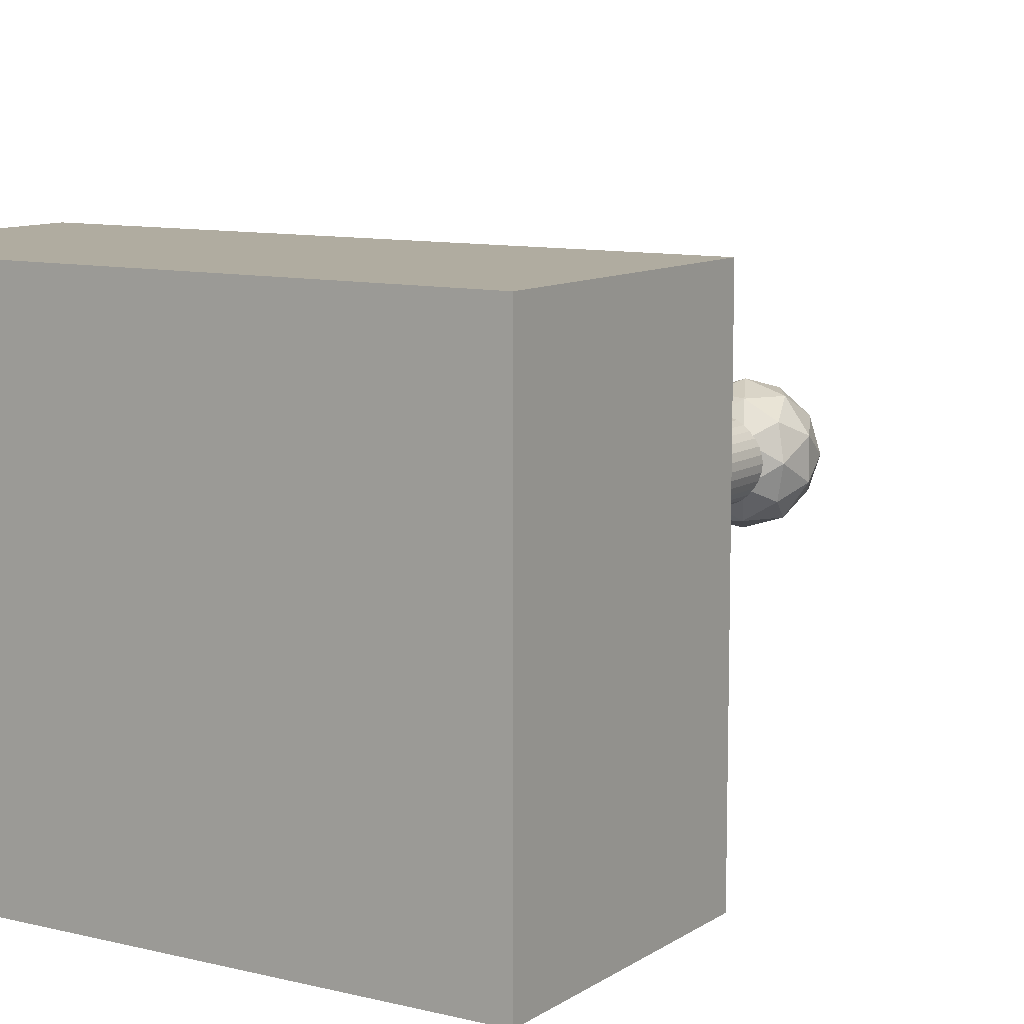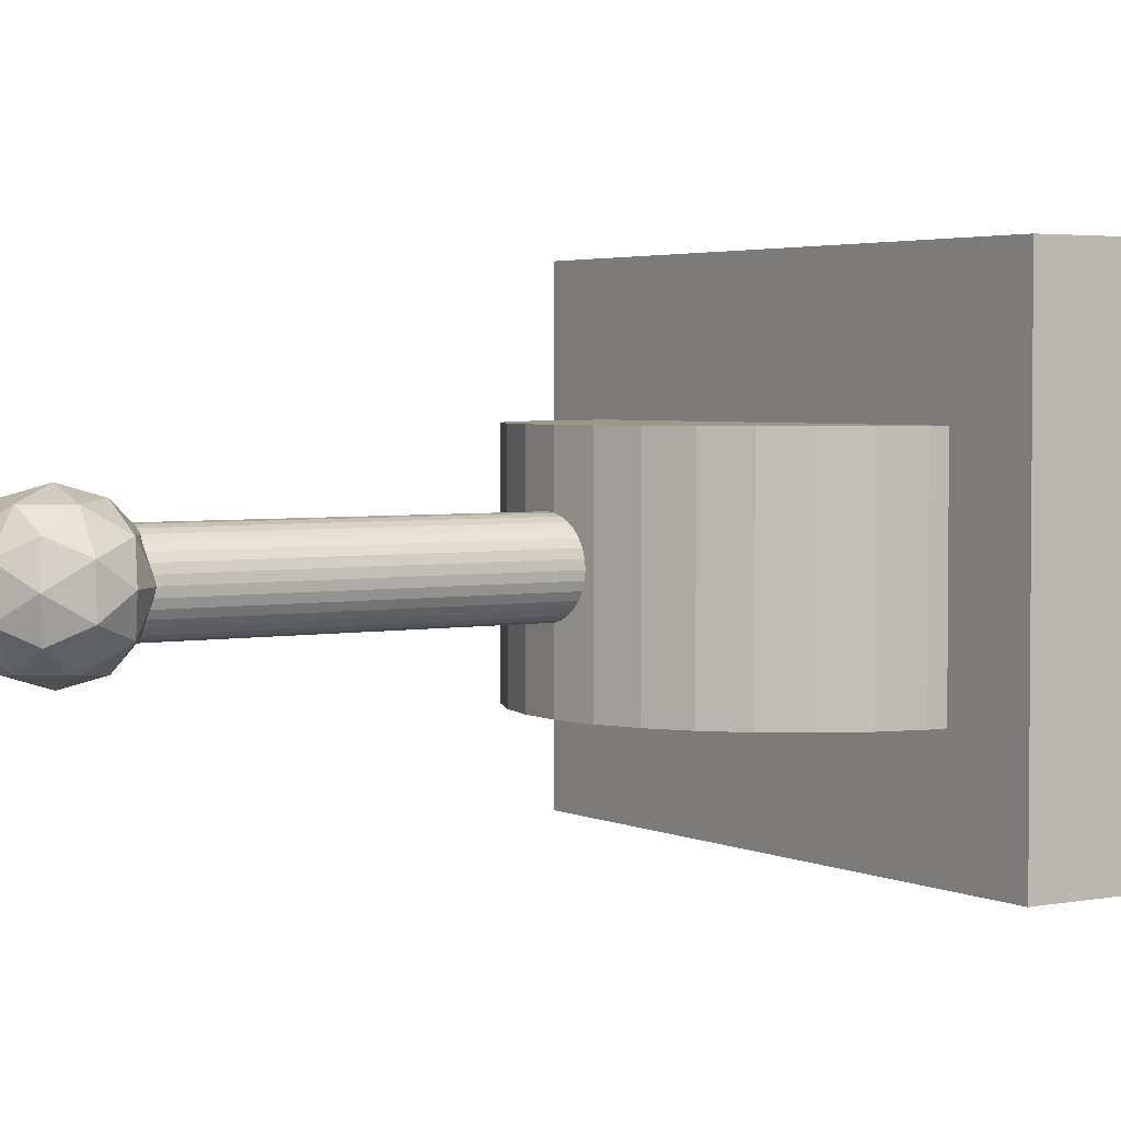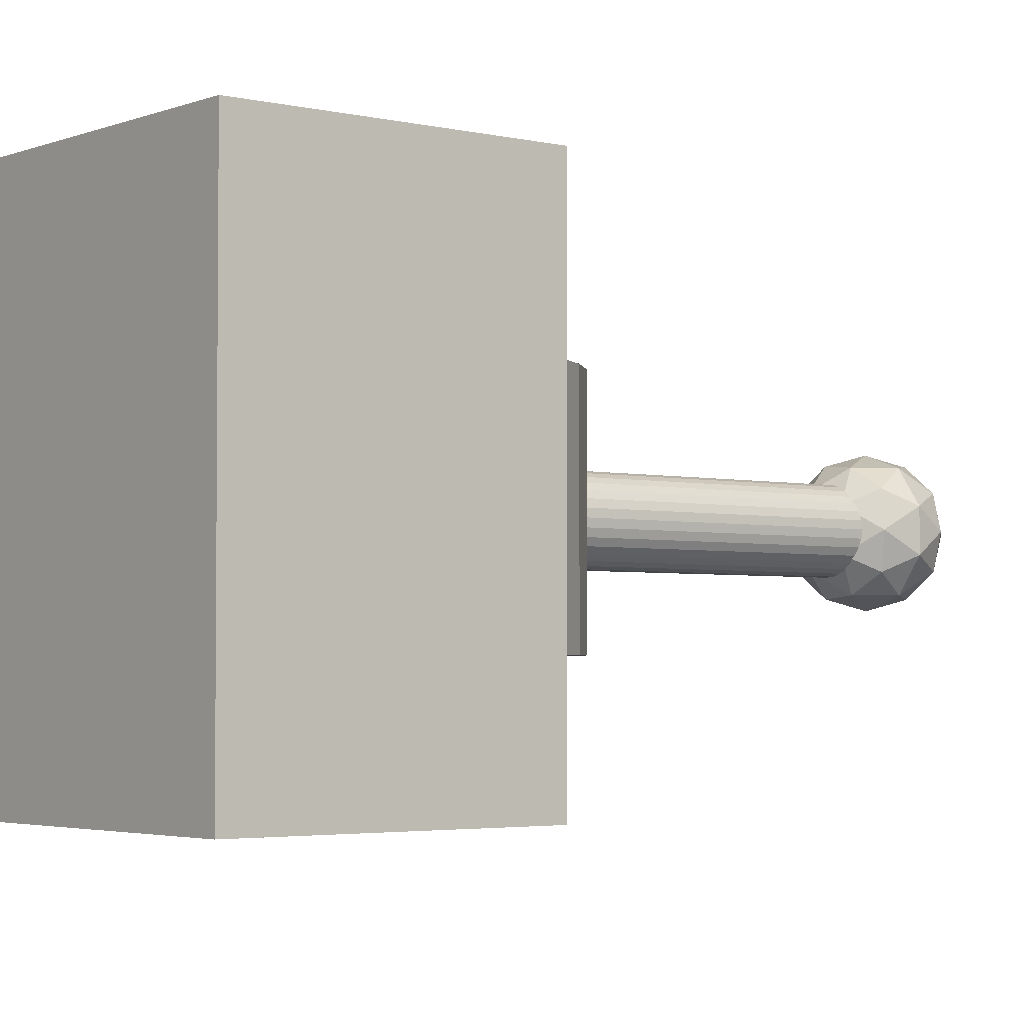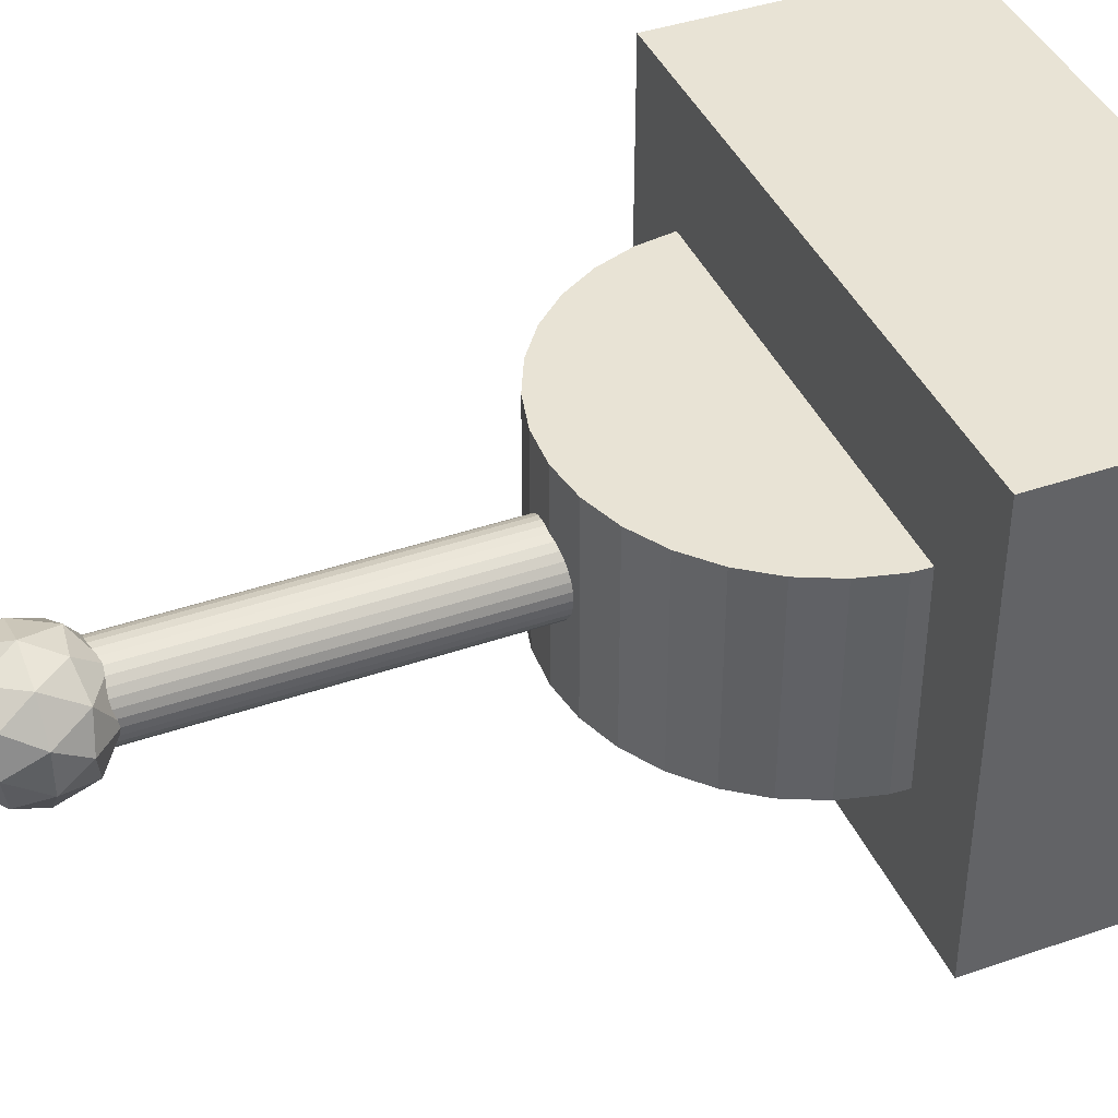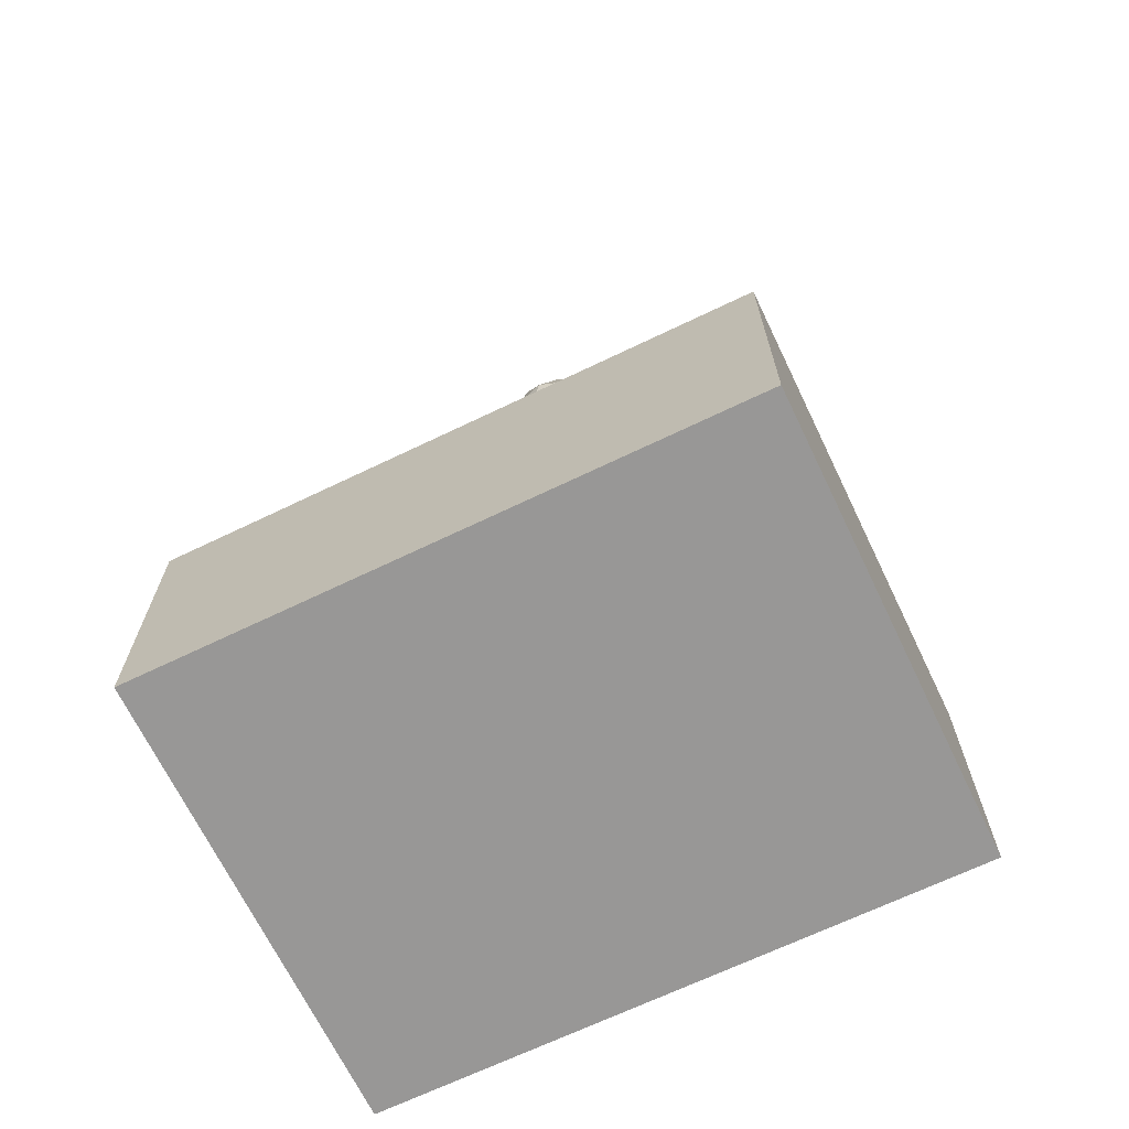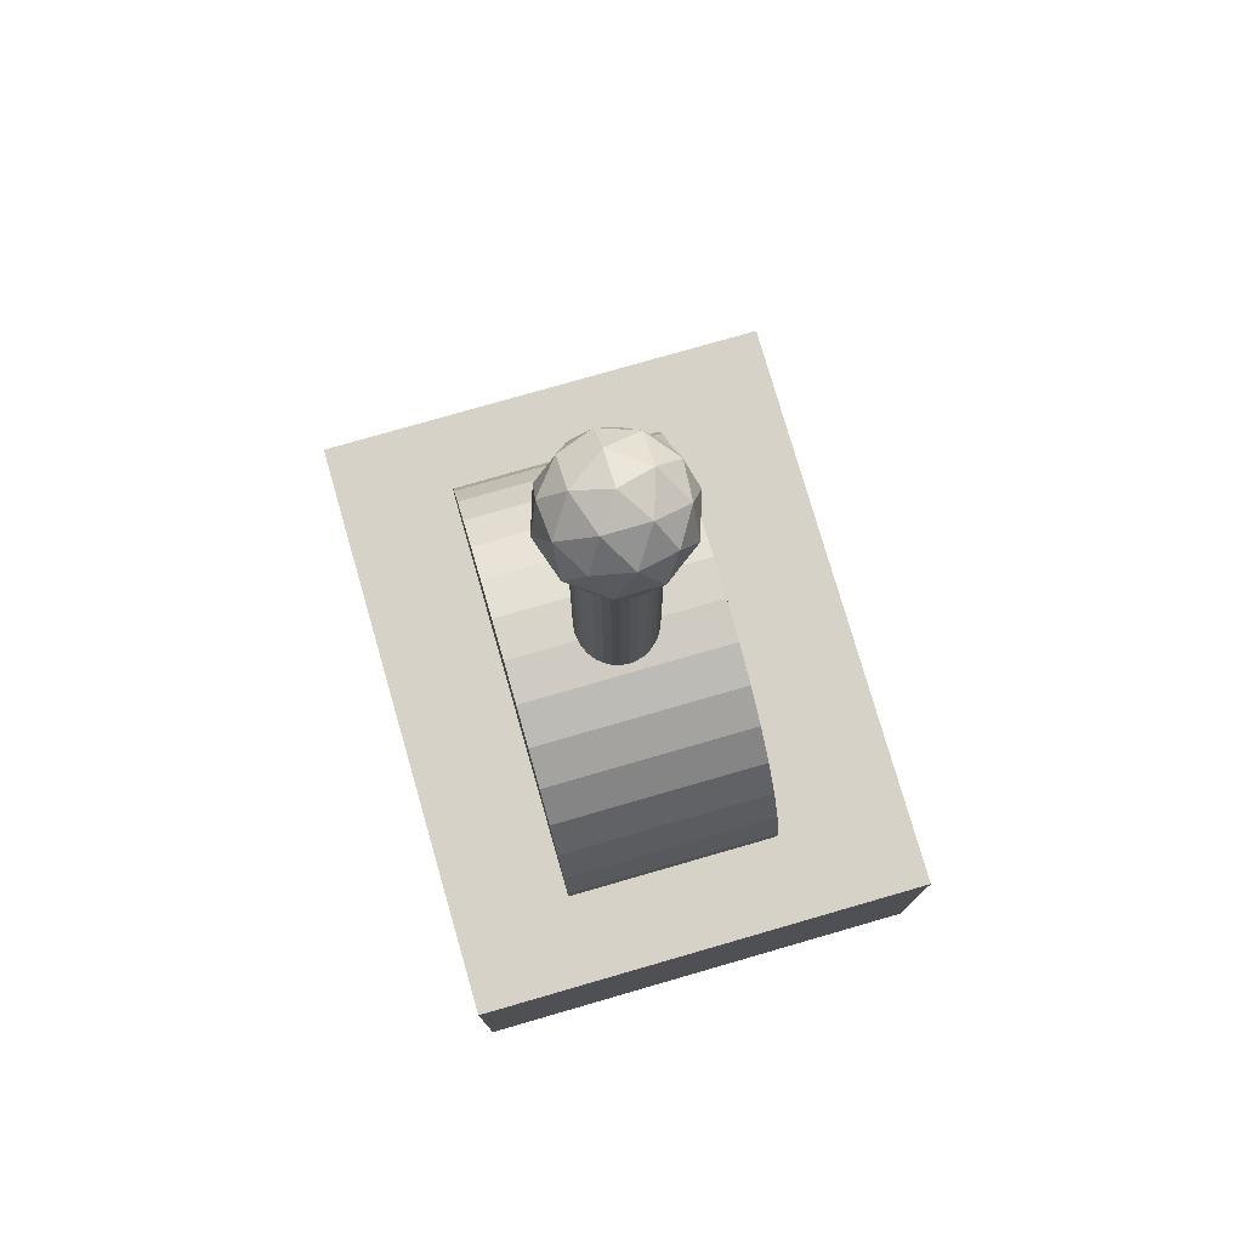
<metadata>
{"format":"obj","ext":"obj","renderer":"f3d","projection":"perspective","resolution":1024,"background":"white","views":[{"elev":9.9,"azim":32.3,"up":"+Z"},{"elev":3.2,"azim":-123.3,"up":"+Z"},{"elev":-3.2,"azim":51.5,"up":"+Z"},{"elev":41.2,"azim":-112.7,"up":"+Z"},{"elev":-68.3,"azim":-154.3,"up":"+Y"},{"elev":77.4,"azim":-106.1,"up":"+Y"}]}
</metadata>
<code>
o Cube.002_Cube.015
v -3.152 -0.00938 -0.4338
v -3.152 0.5255 -0.4338
v -3.152 -0.00938 -1.313
v -3.152 0.5255 -1.313
v -2.017 -0.00938 -0.4338
v -2.017 0.5255 -0.4338
v -2.017 -0.00938 -1.313
v -2.017 0.5255 -1.313
f 1 2 4 3
f 3 4 8 7
f 7 8 6 5
f 5 6 2 1
f 3 7 5 1
f 8 4 2 6
o Cylinder_Cylinder.003
v -2.585 0.8059 -0.9597
v -2.585 1.587 -0.9597
v -2.569 0.8059 -0.9582
v -2.569 1.587 -0.9582
v -2.554 0.8059 -0.9538
v -2.554 1.587 -0.9538
v -2.541 0.8059 -0.9466
v -2.541 1.587 -0.9466
v -2.529 0.8059 -0.937
v -2.529 1.587 -0.937
v -2.519 0.8059 -0.9252
v -2.519 1.587 -0.9252
v -2.512 0.8059 -0.9118
v -2.512 1.587 -0.9118
v -2.507 0.8059 -0.8973
v -2.507 1.587 -0.8973
v -2.506 0.8059 -0.8822
v -2.506 1.587 -0.8822
v -2.507 0.8059 -0.8671
v -2.507 1.587 -0.8671
v -2.512 0.8059 -0.8525
v -2.512 1.587 -0.8525
v -2.519 0.8059 -0.8392
v -2.519 1.587 -0.8392
v -2.529 0.8059 -0.8274
v -2.529 1.587 -0.8274
v -2.541 0.8059 -0.8178
v -2.541 1.587 -0.8178
v -2.554 0.8059 -0.8106
v -2.554 1.587 -0.8106
v -2.569 0.8059 -0.8062
v -2.569 1.587 -0.8062
v -2.585 0.8059 -0.8047
v -2.585 1.587 -0.8047
v -2.6 0.8059 -0.8062
v -2.6 1.587 -0.8062
v -2.615 0.8059 -0.8106
v -2.615 1.587 -0.8106
v -2.628 0.8059 -0.8178
v -2.628 1.587 -0.8178
v -2.64 0.8059 -0.8274
v -2.64 1.587 -0.8274
v -2.65 0.8059 -0.8392
v -2.65 1.587 -0.8392
v -2.658 0.8059 -0.8525
v -2.658 1.587 -0.8525
v -2.662 0.8059 -0.8671
v -2.662 1.587 -0.8671
v -2.664 0.8059 -0.8822
v -2.664 1.587 -0.8822
v -2.662 0.8059 -0.8973
v -2.662 1.587 -0.8973
v -2.658 0.8059 -0.9118
v -2.658 1.587 -0.9118
v -2.65 0.8059 -0.9252
v -2.65 1.587 -0.9252
v -2.64 0.8059 -0.937
v -2.64 1.587 -0.937
v -2.628 0.8059 -0.9466
v -2.628 1.587 -0.9466
v -2.615 0.8059 -0.9538
v -2.615 1.587 -0.9538
v -2.6 0.8059 -0.9582
v -2.6 1.587 -0.9582
f 9 10 12 11
f 11 12 14 13
f 13 14 16 15
f 15 16 18 17
f 17 18 20 19
f 19 20 22 21
f 21 22 24 23
f 23 24 26 25
f 25 26 28 27
f 27 28 30 29
f 29 30 32 31
f 31 32 34 33
f 33 34 36 35
f 35 36 38 37
f 37 38 40 39
f 39 40 42 41
f 41 42 44 43
f 43 44 46 45
f 45 46 48 47
f 47 48 50 49
f 49 50 52 51
f 51 52 54 53
f 53 54 56 55
f 55 56 58 57
f 57 58 60 59
f 59 60 62 61
f 61 62 64 63
f 63 64 66 65
f 65 66 68 67
f 67 68 70 69
f 12 10 72 70 68 66 64 62 60 58 56 54 52 50 48 46 44 42 40 38 36 34 32 30 28 26 24 22 20 18 16 14
f 69 70 72 71
f 71 72 10 9
f 9 11 13 15 17 19 21 23 25 27 29 31 33 35 37 39 41 43 45 47 49 51 53 55 57 59 61 63 65 67 69 71
o Icosphere_Icosphere.005
v -2.589 1.519 -0.8828
v -2.494 1.592 -0.8138
v -2.625 1.592 -0.7711
v -2.706 1.592 -0.8828
v -2.625 1.592 -0.9945
v -2.494 1.592 -0.9518
v -2.552 1.709 -0.7711
v -2.684 1.709 -0.8138
v -2.684 1.709 -0.9518
v -2.552 1.709 -0.9945
v -2.471 1.709 -0.8828
v -2.589 1.782 -0.8828
v -2.61 1.539 -0.8172
v -2.533 1.539 -0.8422
v -2.554 1.581 -0.7766
v -2.477 1.581 -0.8828
v -2.533 1.539 -0.9234
v -2.658 1.539 -0.8828
v -2.679 1.581 -0.8171
v -2.61 1.539 -0.9484
v -2.679 1.581 -0.9484
v -2.554 1.581 -0.989
v -2.464 1.65 -0.8422
v -2.464 1.65 -0.9234
v -2.589 1.65 -0.7515
v -2.511 1.65 -0.7766
v -2.713 1.65 -0.8422
v -2.666 1.65 -0.7766
v -2.666 1.65 -0.989
v -2.713 1.65 -0.9234
v -2.511 1.65 -0.989
v -2.589 1.65 -1.014
v -2.498 1.719 -0.8171
v -2.623 1.719 -0.7766
v -2.7 1.719 -0.8828
v -2.623 1.719 -0.989
v -2.498 1.719 -0.9484
v -2.567 1.762 -0.8172
v -2.52 1.762 -0.8828
v -2.644 1.762 -0.8422
v -2.644 1.762 -0.9234
v -2.567 1.762 -0.9484
f 73 86 85
f 74 86 88
f 73 85 90
f 73 90 92
f 73 92 89
f 74 88 95
f 75 87 97
f 76 91 99
f 77 93 101
f 78 94 103
f 74 95 98
f 75 97 100
f 76 99 102
f 77 101 104
f 78 103 96
f 79 105 110
f 80 106 112
f 81 107 113
f 82 108 114
f 83 109 111
f 111 114 84
f 111 109 114
f 109 82 114
f 114 113 84
f 114 108 113
f 108 81 113
f 113 112 84
f 113 107 112
f 107 80 112
f 112 110 84
f 112 106 110
f 106 79 110
f 110 111 84
f 110 105 111
f 105 83 111
f 96 109 83
f 96 103 109
f 103 82 109
f 104 108 82
f 104 101 108
f 101 81 108
f 102 107 81
f 102 99 107
f 99 80 107
f 100 106 80
f 100 97 106
f 97 79 106
f 98 105 79
f 98 95 105
f 95 83 105
f 103 104 82
f 103 94 104
f 94 77 104
f 101 102 81
f 101 93 102
f 93 76 102
f 99 100 80
f 99 91 100
f 91 75 100
f 97 98 79
f 97 87 98
f 87 74 98
f 95 96 83
f 95 88 96
f 88 78 96
f 89 94 78
f 89 92 94
f 92 77 94
f 92 93 77
f 92 90 93
f 90 76 93
f 90 91 76
f 90 85 91
f 85 75 91
f 88 89 78
f 88 86 89
f 86 73 89
f 85 87 75
f 85 86 87
f 86 74 87
o Cylinder.001_Cylinder.004
v -2.988 0.4786 -0.6843
v -2.988 0.4783 -1.093
v -2.976 0.3993 -0.6842
v -2.976 0.399 -1.093
v -2.949 0.3239 -0.6842
v -2.949 0.3236 -1.093
v -2.908 0.2551 -0.6841
v -2.908 0.2548 -1.093
v -2.854 0.1957 -0.6841
v -2.854 0.1955 -1.093
v -2.79 0.148 -0.6841
v -2.79 0.1477 -1.093
v -2.718 0.1137 -0.6841
v -2.718 0.1135 -1.093
v -2.64 0.09429 -0.684
v -2.64 0.09402 -1.093
v -2.56 0.09037 -0.684
v -2.56 0.0901 -1.093
v -2.48 0.1021 -0.684
v -2.48 0.1019 -1.093
v -2.405 0.1292 -0.6841
v -2.405 0.1289 -1.093
v -2.336 0.1704 -0.6841
v -2.336 0.1701 -1.093
v -2.277 0.2242 -0.6841
v -2.277 0.2239 -1.093
v -2.229 0.2886 -0.6842
v -2.229 0.2883 -1.093
v -2.195 0.3611 -0.6842
v -2.195 0.3608 -1.093
v -2.175 0.4388 -0.6843
v -2.175 0.4385 -1.093
v -2.172 0.5189 -0.6843
v -2.172 0.5186 -1.093
v -2.183 0.5981 -0.6844
v -2.183 0.5979 -1.093
v -2.21 0.6736 -0.6844
v -2.21 0.6733 -1.093
v -2.252 0.7423 -0.6845
v -2.252 0.7421 -1.093
v -2.305 0.8017 -0.6845
v -2.305 0.8015 -1.093
v -2.37 0.8495 -0.6845
v -2.37 0.8492 -1.093
v -2.442 0.8837 -0.6846
v -2.442 0.8834 -1.093
v -2.52 0.9032 -0.6846
v -2.52 0.9029 -1.093
v -2.6 0.9071 -0.6846
v -2.6 0.9068 -1.093
v -2.679 0.8953 -0.6846
v -2.679 0.895 -1.093
v -2.755 0.8683 -0.6845
v -2.755 0.868 -1.093
v -2.824 0.8271 -0.6845
v -2.824 0.8268 -1.093
v -2.883 0.7732 -0.6845
v -2.883 0.773 -1.093
v -2.931 0.7089 -0.6844
v -2.931 0.7086 -1.093
v -2.965 0.6364 -0.6844
v -2.965 0.6361 -1.093
v -2.984 0.5586 -0.6843
v -2.984 0.5584 -1.093
f 115 116 118 117
f 117 118 120 119
f 119 120 122 121
f 121 122 124 123
f 123 124 126 125
f 125 126 128 127
f 127 128 130 129
f 129 130 132 131
f 131 132 134 133
f 133 134 136 135
f 135 136 138 137
f 137 138 140 139
f 139 140 142 141
f 141 142 144 143
f 143 144 146 145
f 145 146 148 147
f 147 148 150 149
f 149 150 152 151
f 151 152 154 153
f 153 154 156 155
f 155 156 158 157
f 157 158 160 159
f 159 160 162 161
f 161 162 164 163
f 163 164 166 165
f 165 166 168 167
f 167 168 170 169
f 169 170 172 171
f 171 172 174 173
f 173 174 176 175
f 118 116 178 176 174 172 170 168 166 164 162 160 158 156 154 152 150 148 146 144 142 140 138 136 134 132 130 128 126 124 122 120
f 175 176 178 177
f 177 178 116 115
f 115 117 119 121 123 125 127 129 131 133 135 137 139 141 143 145 147 149 151 153 155 157 159 161 163 165 167 169 171 173 175 177

</code>
